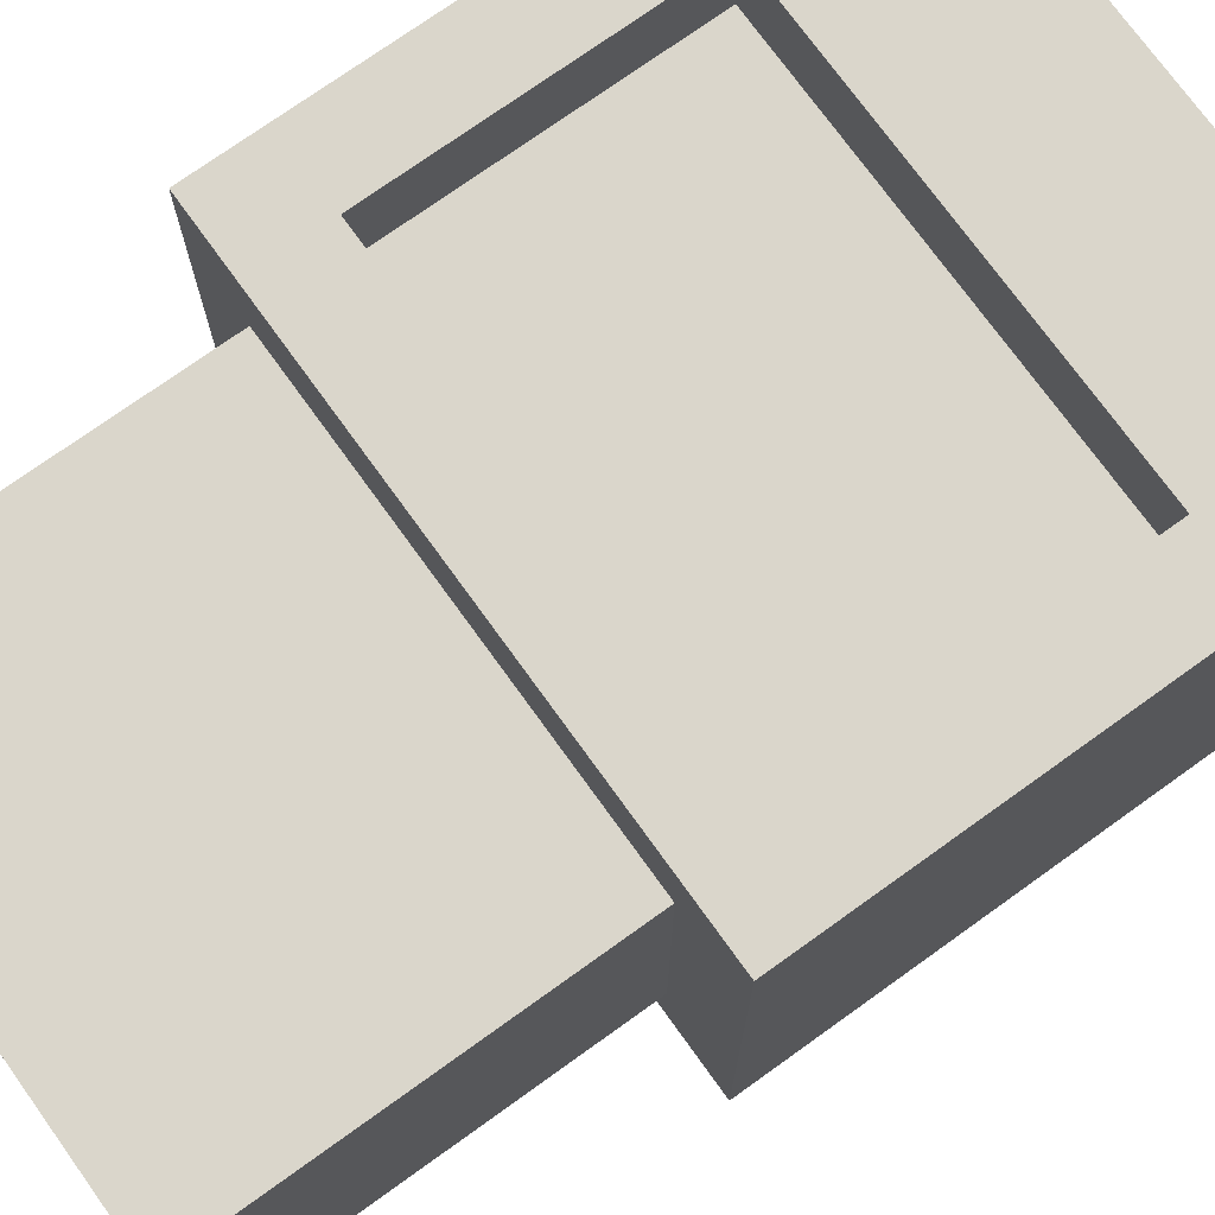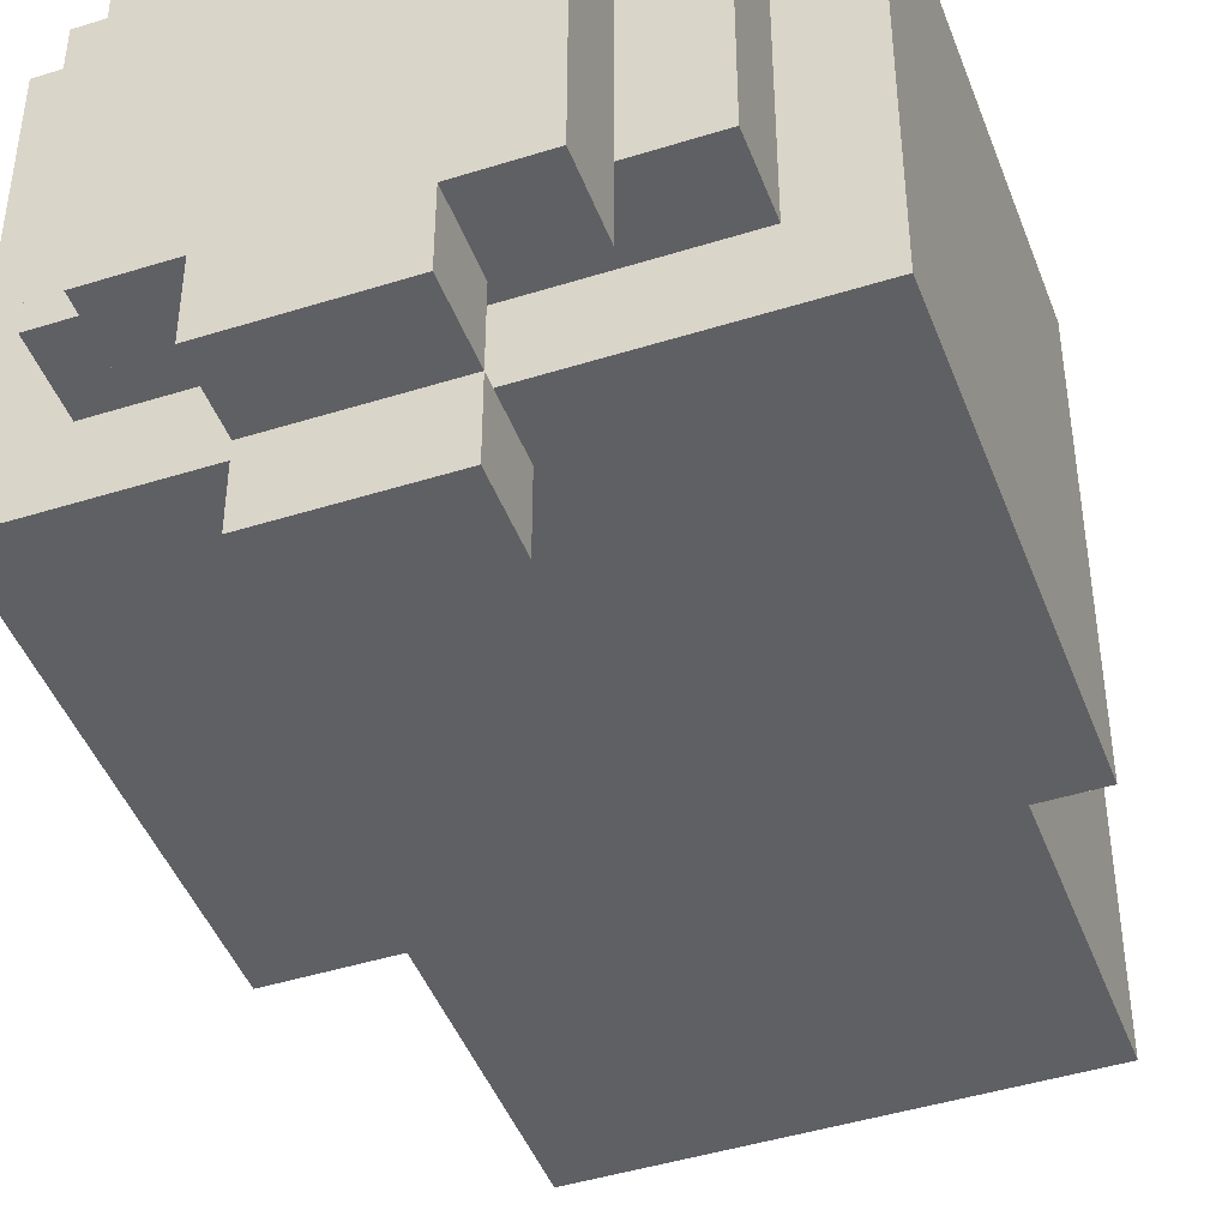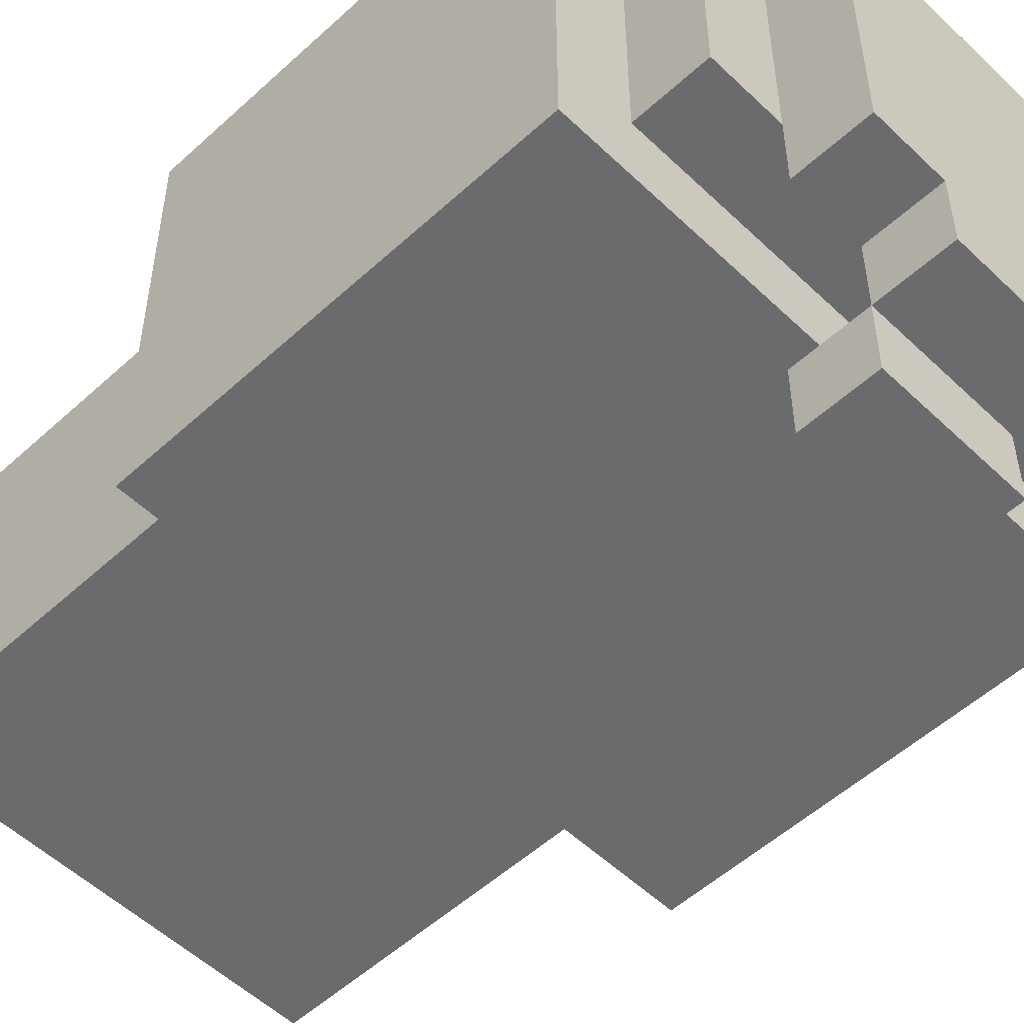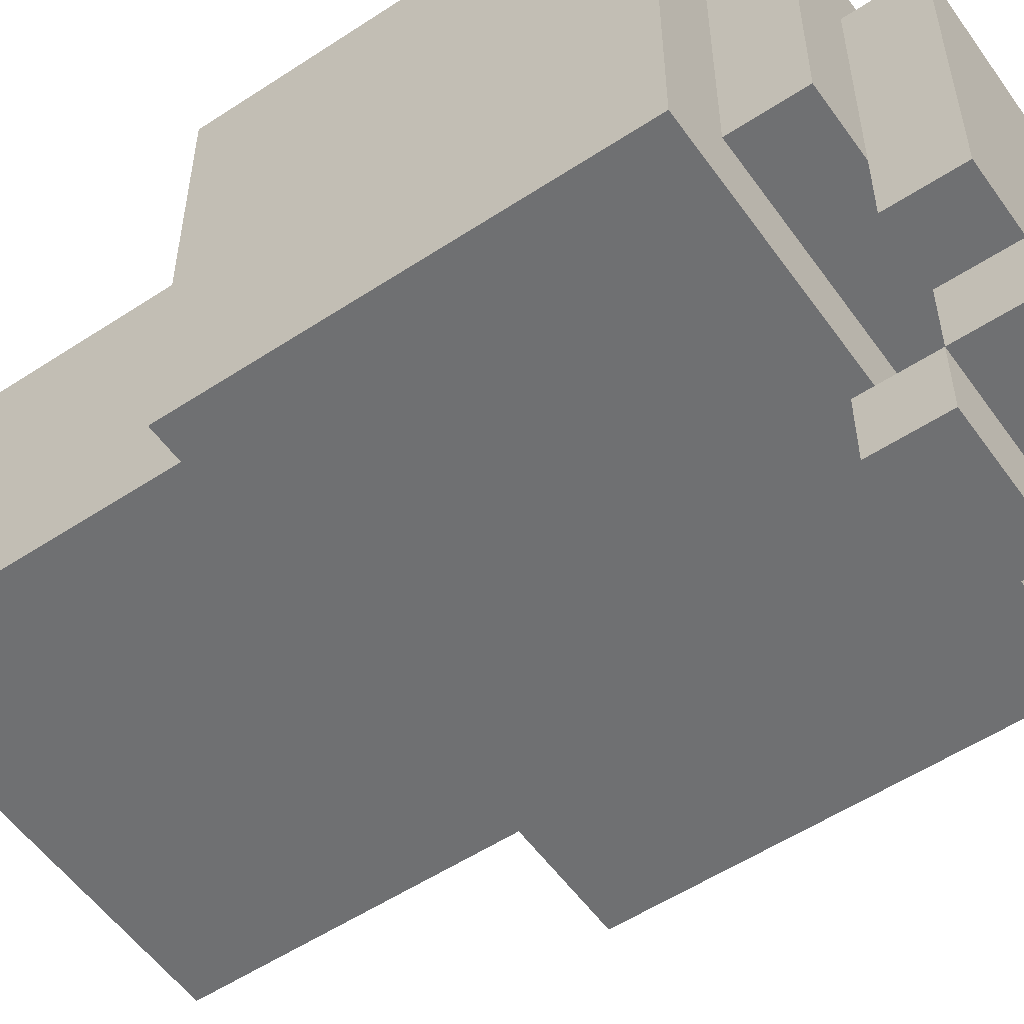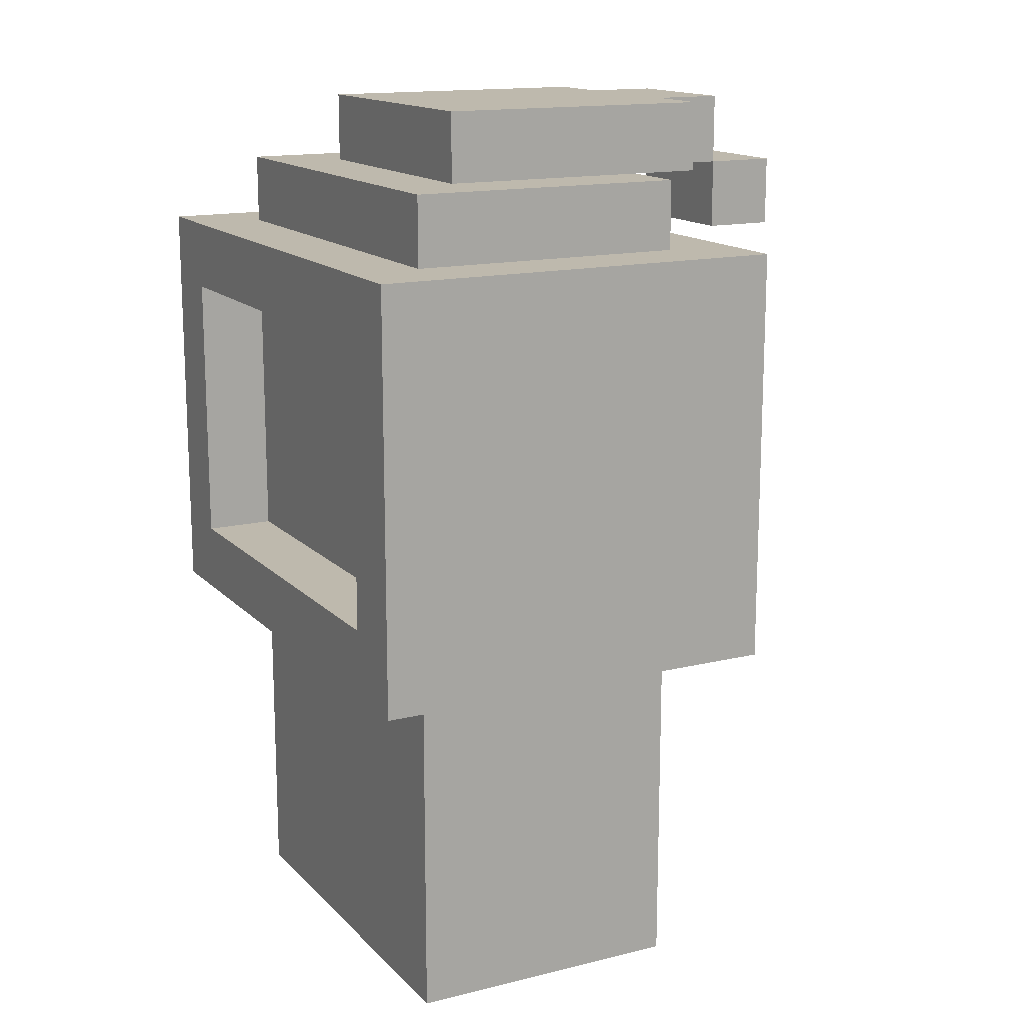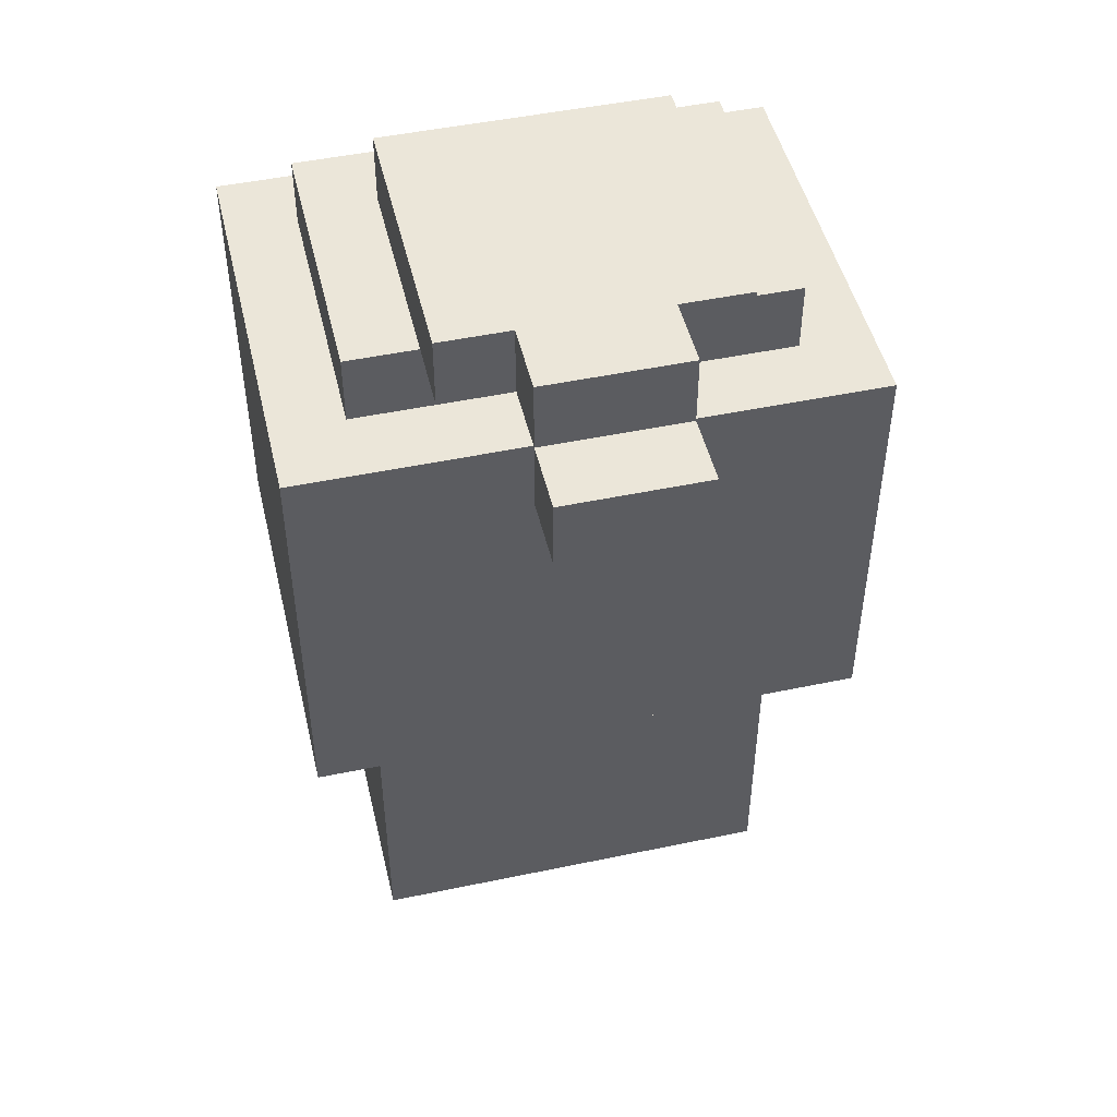
<metadata>
{"format":"obj","ext":"obj","renderer":"f3d","projection":"perspective","resolution":1024,"background":"white","views":[{"elev":73.8,"azim":54.3,"up":"+Z"},{"elev":-44.9,"azim":-160.0,"up":"+Z"},{"elev":-53.2,"azim":134.4,"up":"+Z"},{"elev":-54.8,"azim":124.8,"up":"+Z"},{"elev":15.1,"azim":62.4,"up":"+Y"},{"elev":48.2,"azim":166.8,"up":"+Y"}]}
</metadata>
<code>
o
v -0.4 0.5 0.3
v -0.4 0.5 -0.3
v -0.4 1 0.3
v -0.4 1 0.1
v -0.4 1.1 0.3
v -0.4 1.1 0.1
v -0.4 1.1 -0.3
v -0.3 0 0.2
v -0.3 0 -0.2
v -0.3 0.3 0.2
v -0.3 0.3 -0.2
v -0.3 0.5 0.2
v -0.3 0.5 -0.2
v -0.3 1.1 0.2
v -0.3 1.1 0.1
v -0.3 1.1 -2.98e-08
v -0.3 1.1 -0.2
v -0.3 1.2 0.2
v -0.3 1.2 -2.98e-08
v -0.3 1.2 -0.2
v -0.2 1.2 0.1
v -0.2 1.2 -2.98e-08
v -0.2 1.2 -0.2
v -0.2 1.2 -0.3
v -0.2 1.3 0.1
v -0.2 1.3 -2.98e-08
v -0.2 1.3 -0.3
v -0.1 1.1 -0.4
v -0.1 1.1 -0.5
v -0.1 1.2 -0.3
v -0.1 1.2 -0.4
v -0.1 1.2 -0.5
v -0.1 1.3 -0.3
v -0.1 1.3 -0.4
v 0.3 0.6 0.3
v 0.3 0.6 0.2
v 0.3 1 0.3
v 0.3 1 0.2
v -0.3 0.6 0.3
v -0.3 0.6 0.2
v -0.3 1 0.3
v -0.3 1 0.2
v 0.1 1.1 -0.4
v 0.1 1.1 -0.5
v 0.1 1.2 -0.3
v 0.1 1.2 -0.4
v 0.1 1.2 -0.5
v 0.1 1.3 -0.3
v 0.1 1.3 -0.4
v 0.2 1.2 0.1
v 0.2 1.2 -0.2
v 0.2 1.2 -0.3
v 0.2 1.3 0.1
v 0.2 1.3 -0.3
v 0.3 0 0.2
v 0.3 0 -0.2
v 0.3 0.3 0.2
v 0.3 0.3 -0.2
v 0.3 0.5 0.2
v 0.3 0.5 -0.2
v 0.3 1.1 0.2
v 0.3 1.1 -0.2
v 0.3 1.2 0.2
v 0.3 1.2 -0.2
v 0.4 0.5 0.3
v 0.4 0.5 -0.3
v 0.4 0.6 0.3
v 0.4 0.6 -0.3
v 0.4 1.1 0.3
v 0.4 1.1 -0.3
v -0.4 0.5 0.3
v -0.4 1 0.3
v -0.4 1.1 0.3
v -0.3 0.6 0.3
v -0.3 1 0.3
v -0.2 1 0.3
v -0.2 1.1 0.3
v 0.3 0.5 0.3
v 0.3 0.6 0.3
v 0.3 1 0.3
v 0.4 0.5 0.3
v 0.4 0.6 0.3
v 0.4 1.1 0.3
v -0.3 0 0.2
v -0.3 0.3 0.2
v -0.3 0.5 0.2
v -0.3 0.6 0.2
v -0.3 1 0.2
v -0.3 1.1 0.2
v -0.3 1.2 0.2
v -0.2 0.7 0.2
v -0.2 0.9 0.2
v -0.2 1 0.2
v -0.2 1.1 0.2
v -0.1 0.1 0.2
v -0.1 0.3 0.2
v -0.1 0.5 0.2
v -0.1 0.7 0.2
v -0.1 0.9 0.2
v -0.1 1.1 0.2
v -0.1 1.2 0.2
v 0 0.1 0.2
v 0 0.2 0.2
v 0.1 0.2 0.2
v 0.1 0.5 0.2
v 0.1 0.7 0.2
v 0.1 0.9 0.2
v 0.2 0.2 0.2
v 0.2 0.3 0.2
v 0.2 0.7 0.2
v 0.2 0.9 0.2
v 0.3 0 0.2
v 0.3 0.3 0.2
v 0.3 0.5 0.2
v 0.3 0.6 0.2
v 0.3 1 0.2
v 0.3 1.1 0.2
v 0.3 1.2 0.2
v -0.2 1.2 0.1
v -0.2 1.3 0.1
v -0.1 1.2 0.1
v -0.1 1.3 0.1
v 0.2 1.2 0.1
v 0.2 1.3 0.1
v -0.1 1.1 -0.4
v -0.1 1.2 -0.4
v 0.1 1.1 -0.4
v 0.1 1.2 -0.4
v -0.3 0 -0.2
v -0.3 0.3 -0.2
v -0.3 0.5 -0.2
v -0.3 1.1 -0.2
v -0.3 1.2 -0.2
v -0.2 1.2 -0.2
v 0.2 1.2 -0.2
v 0.3 0 -0.2
v 0.3 0.3 -0.2
v 0.3 0.5 -0.2
v 0.3 1.1 -0.2
v 0.3 1.2 -0.2
v -0.4 0.5 -0.3
v -0.4 1.1 -0.3
v -0.2 1.2 -0.3
v -0.2 1.3 -0.3
v -0.1 1.2 -0.3
v -0.1 1.3 -0.3
v 0.1 1.2 -0.3
v 0.1 1.3 -0.3
v 0.2 1.2 -0.3
v 0.2 1.3 -0.3
v 0.3 0.5 -0.3
v 0.3 0.6 -0.3
v 0.4 0.5 -0.3
v 0.4 0.6 -0.3
v 0.4 1.1 -0.3
v -0.1 1.2 -0.4
v -0.1 1.3 -0.4
v 0.1 1.2 -0.4
v 0.1 1.3 -0.4
v -0.1 1.1 -0.5
v -0.1 1.2 -0.5
v 0.1 1.1 -0.5
v 0.1 1.2 -0.5
v -0.3 0 0.2
v 0.3 0 0.2
v -0.2 0 0.1
v 0.2 0 0.1
v -0.2 0 -0.1
v 0.2 0 -0.1
v -0.3 0 -0.2
v 0.3 0 -0.2
v -0.4 0.5 0.3
v 0.3 0.5 0.3
v 0.4 0.5 0.3
v -0.3 0.5 0.2
v -0.1 0.5 0.2
v 0.1 0.5 0.2
v 0.3 0.5 0.2
v -0.3 0.5 -0.2
v 0.3 0.5 -0.2
v -0.4 0.5 -0.3
v 0.3 0.5 -0.3
v 0.4 0.5 -0.3
v -0.3 1 0.3
v -0.2 1 0.3
v 0.3 1 0.3
v -0.3 1 0.2
v -0.2 1 0.2
v 0.3 1 0.2
v -0.1 1.1 -0.4
v 0.1 1.1 -0.4
v -0.1 1.1 -0.5
v 0.1 1.1 -0.5
v -0.2 1.2 -0.2
v 0.2 1.2 -0.2
v -0.2 1.2 -0.3
v -0.1 1.2 -0.3
v 0.1 1.2 -0.3
v 0.2 1.2 -0.3
v -0.1 1.2 -0.4
v 0.1 1.2 -0.4
v -0.3 0.6 0.3
v 0.3 0.6 0.3
v -0.3 0.6 0.2
v 0.3 0.6 0.2
v -0.4 1.1 0.3
v -0.2 1.1 0.3
v 0.4 1.1 0.3
v -0.3 1.1 0.2
v -0.2 1.1 0.2
v -0.1 1.1 0.2
v 0.3 1.1 0.2
v -0.4 1.1 0.1
v -0.3 1.1 0.1
v -0.3 1.1 -2.98e-08
v -0.3 1.1 -0.2
v 0.3 1.1 -0.2
v -0.4 1.1 -0.3
v 0.4 1.1 -0.3
v -0.3 1.2 0.2
v -0.1 1.2 0.2
v 0.3 1.2 0.2
v -0.2 1.2 0.1
v -0.1 1.2 0.1
v 0.2 1.2 0.1
v -0.3 1.2 -2.98e-08
v -0.2 1.2 -2.98e-08
v -0.3 1.2 -0.2
v -0.2 1.2 -0.2
v 0.2 1.2 -0.2
v 0.3 1.2 -0.2
v -0.1 1.2 -0.4
v 0.1 1.2 -0.4
v -0.1 1.2 -0.5
v 0.1 1.2 -0.5
v -0.2 1.3 0.1
v -0.1 1.3 0.1
v 0.2 1.3 0.1
v -0.2 1.3 -2.98e-08
v -0.1 1.3 -2.98e-08
v -0.2 1.3 -0.3
v -0.1 1.3 -0.3
v 0.1 1.3 -0.3
v 0.2 1.3 -0.3
v -0.1 1.3 -0.4
v 0.1 1.3 -0.4
f 3 2 1
f 4 2 3
f 5 4 3
f 6 2 4
f 6 4 5
f 7 2 6
f 10 9 8
f 11 9 10
f 12 11 10
f 13 11 12
f 18 15 14
f 18 16 15
f 19 17 16
f 19 16 18
f 20 17 19
f 25 22 21
f 26 24 23
f 26 22 25
f 26 23 22
f 27 24 26
f 31 29 28
f 32 29 31
f 33 31 30
f 34 31 33
f 37 36 35
f 38 36 37
f 39 40 41
f 41 40 42
f 43 44 46
f 46 44 47
f 45 46 48
f 48 46 49
f 50 51 53
f 51 52 53
f 53 52 54
f 55 56 57
f 57 56 58
f 57 58 59
f 59 58 60
f 61 62 63
f 63 62 64
f 65 66 67
f 67 66 68
f 67 68 69
f 69 68 70
f 74 72 71
f 75 73 72
f 75 72 74
f 76 73 75
f 77 73 76
f 78 74 71
f 79 74 78
f 80 77 76
f 81 79 78
f 82 80 79
f 82 79 81
f 83 77 80
f 83 80 82
f 91 88 87
f 92 88 91
f 93 88 92
f 94 90 89
f 95 85 84
f 96 86 85
f 96 85 95
f 97 86 96
f 98 91 87
f 98 92 91
f 99 93 92
f 99 92 98
f 100 90 94
f 101 90 100
f 102 95 84
f 102 97 96
f 102 96 95
f 103 97 102
f 104 103 102
f 104 97 103
f 105 97 104
f 106 98 87
f 106 99 98
f 107 93 99
f 107 99 106
f 108 105 104
f 108 104 102
f 109 105 108
f 110 106 87
f 110 107 106
f 111 93 107
f 111 107 110
f 112 109 108
f 112 102 84
f 112 108 102
f 113 105 109
f 113 109 112
f 114 105 113
f 115 110 87
f 115 111 110
f 116 93 111
f 116 111 115
f 117 101 100
f 118 101 117
f 121 120 119
f 122 120 121
f 123 122 121
f 124 122 123
f 127 126 125
f 128 126 127
f 132 133 134
f 132 134 135
f 129 130 136
f 130 131 137
f 136 130 137
f 137 131 138
f 132 135 139
f 139 135 140
f 143 144 145
f 145 144 146
f 147 148 149
f 149 148 150
f 141 142 151
f 151 142 152
f 151 152 153
f 152 142 154
f 153 152 154
f 154 142 155
f 156 157 158
f 158 157 159
f 160 161 162
f 162 161 163
f 166 165 164
f 167 165 166
f 168 166 164
f 168 167 166
f 169 165 167
f 169 167 168
f 170 168 164
f 170 169 168
f 171 165 169
f 171 169 170
f 175 173 172
f 176 173 175
f 177 173 176
f 178 174 173
f 178 173 177
f 179 175 172
f 180 174 178
f 181 179 172
f 181 180 179
f 182 174 180
f 182 180 181
f 183 174 182
f 187 185 184
f 188 186 185
f 188 185 187
f 189 186 188
f 192 191 190
f 193 191 192
f 196 195 194
f 197 195 196
f 198 195 197
f 199 195 198
f 200 198 197
f 201 198 200
f 202 203 204
f 204 203 205
f 206 207 209
f 207 208 210
f 209 207 210
f 210 208 211
f 211 208 212
f 206 209 213
f 213 209 214
f 213 214 215
f 213 215 216
f 212 208 217
f 213 216 218
f 216 217 218
f 217 208 219
f 218 217 219
f 220 221 223
f 221 222 224
f 223 221 224
f 224 222 225
f 220 223 226
f 226 223 227
f 226 227 228
f 228 227 229
f 225 222 230
f 230 222 231
f 232 233 234
f 234 233 235
f 236 237 239
f 237 238 240
f 239 237 240
f 239 240 241
f 240 238 242
f 241 240 242
f 242 238 243
f 243 238 244
f 242 243 245
f 245 243 246

</code>
